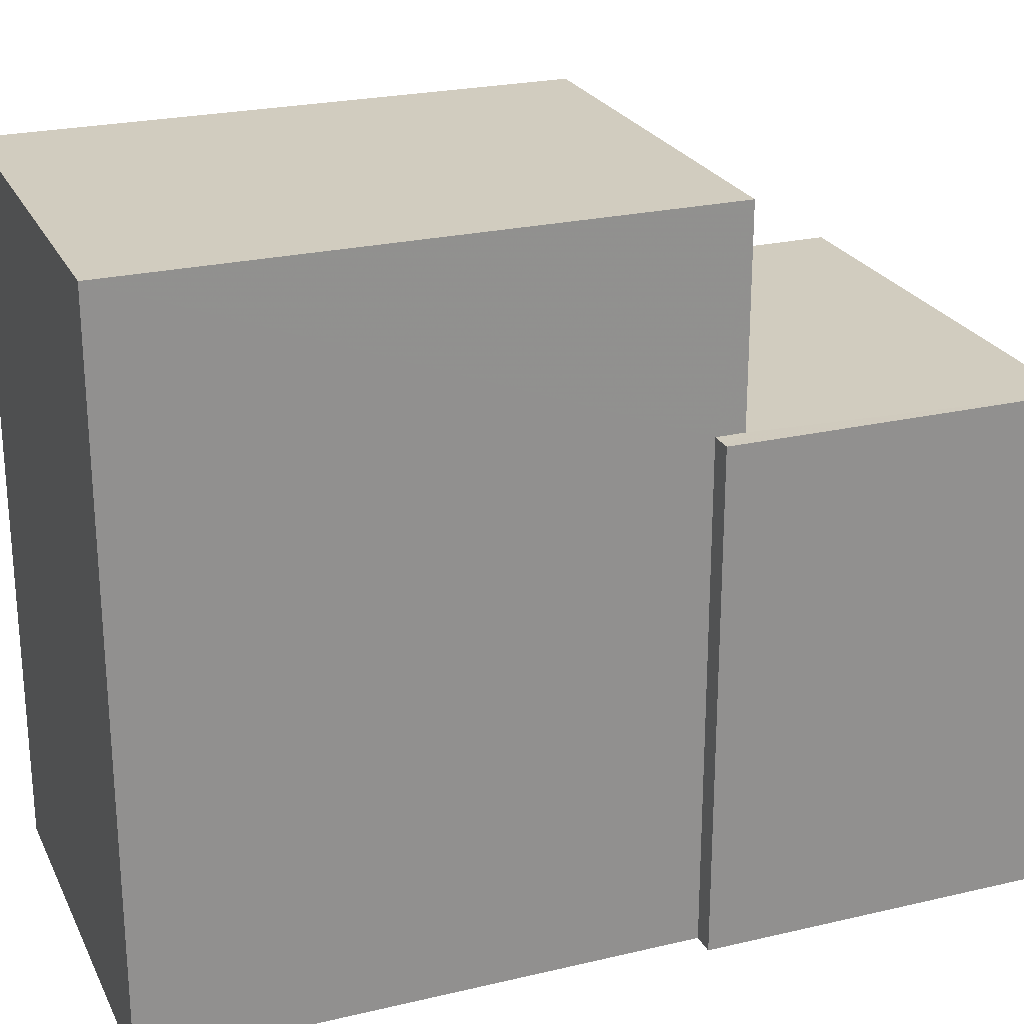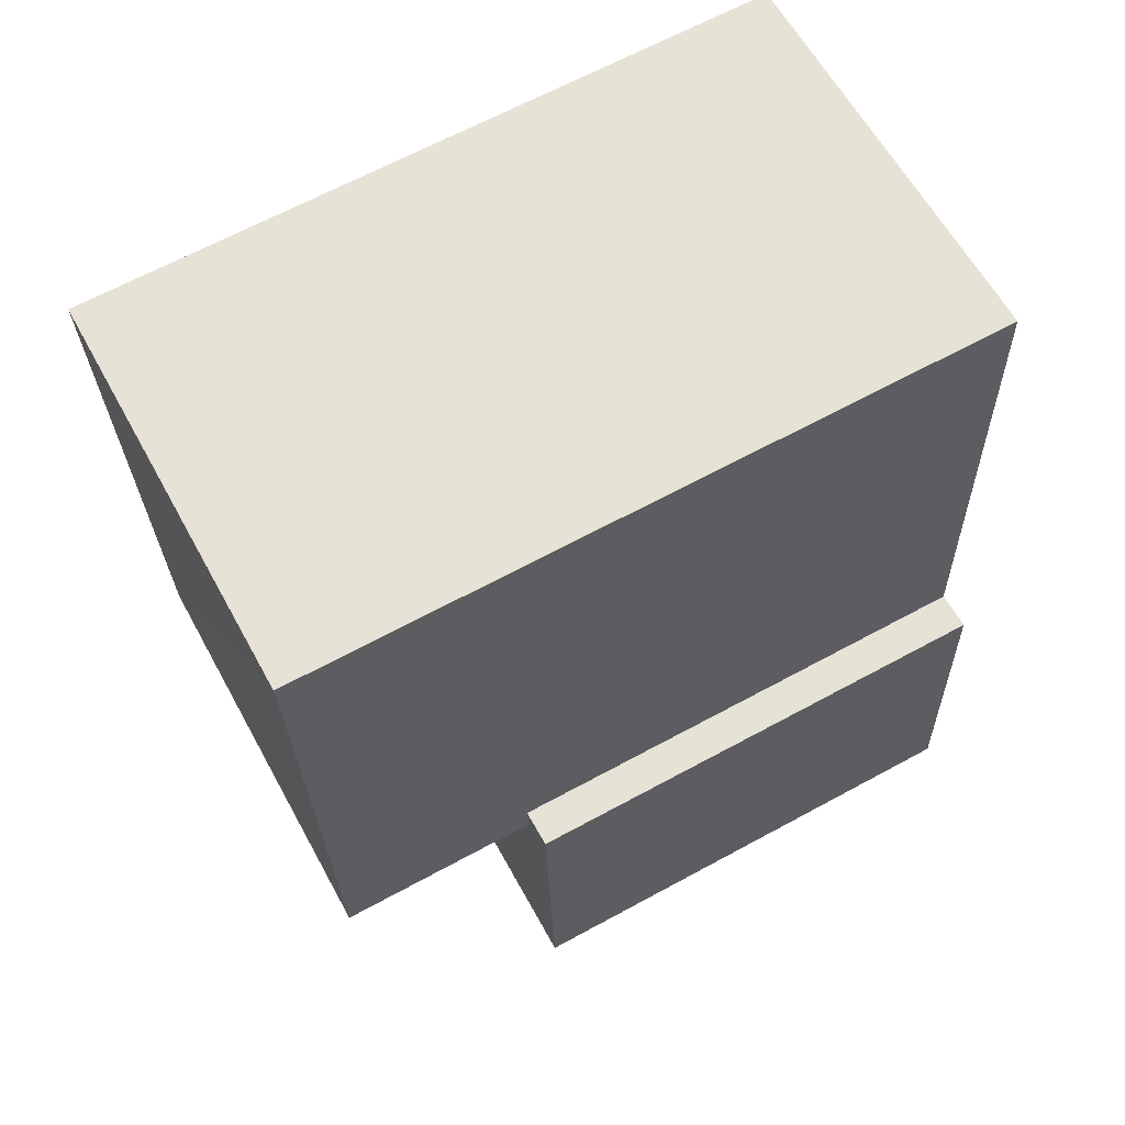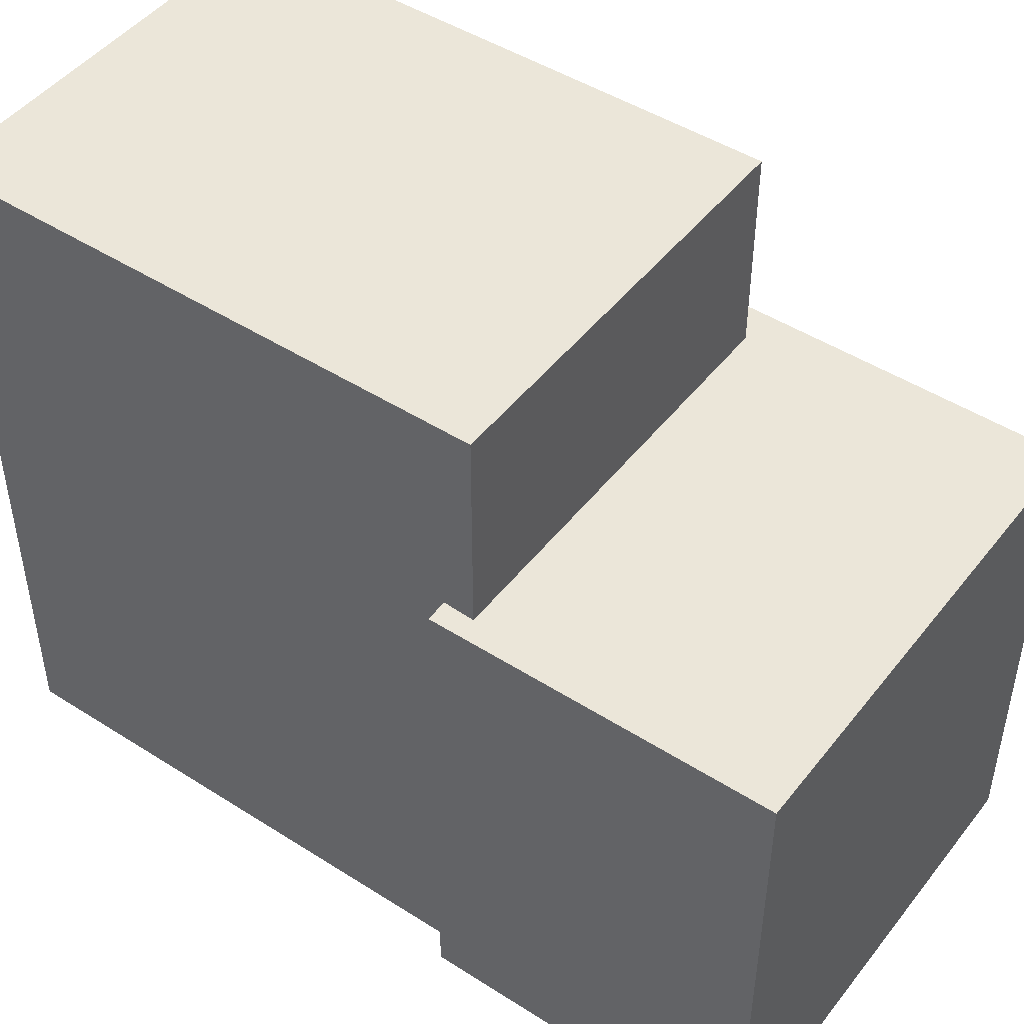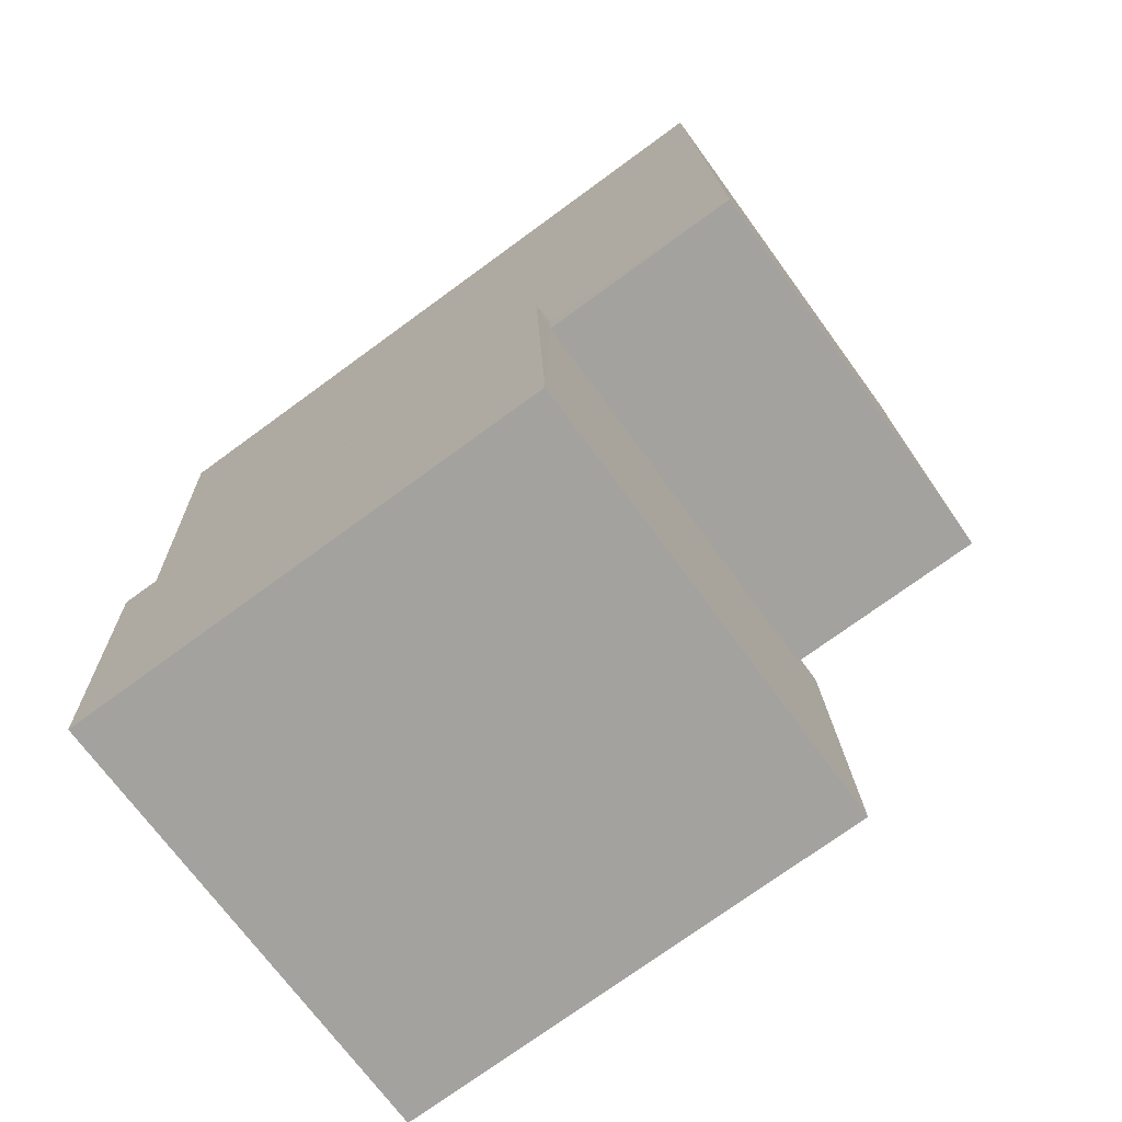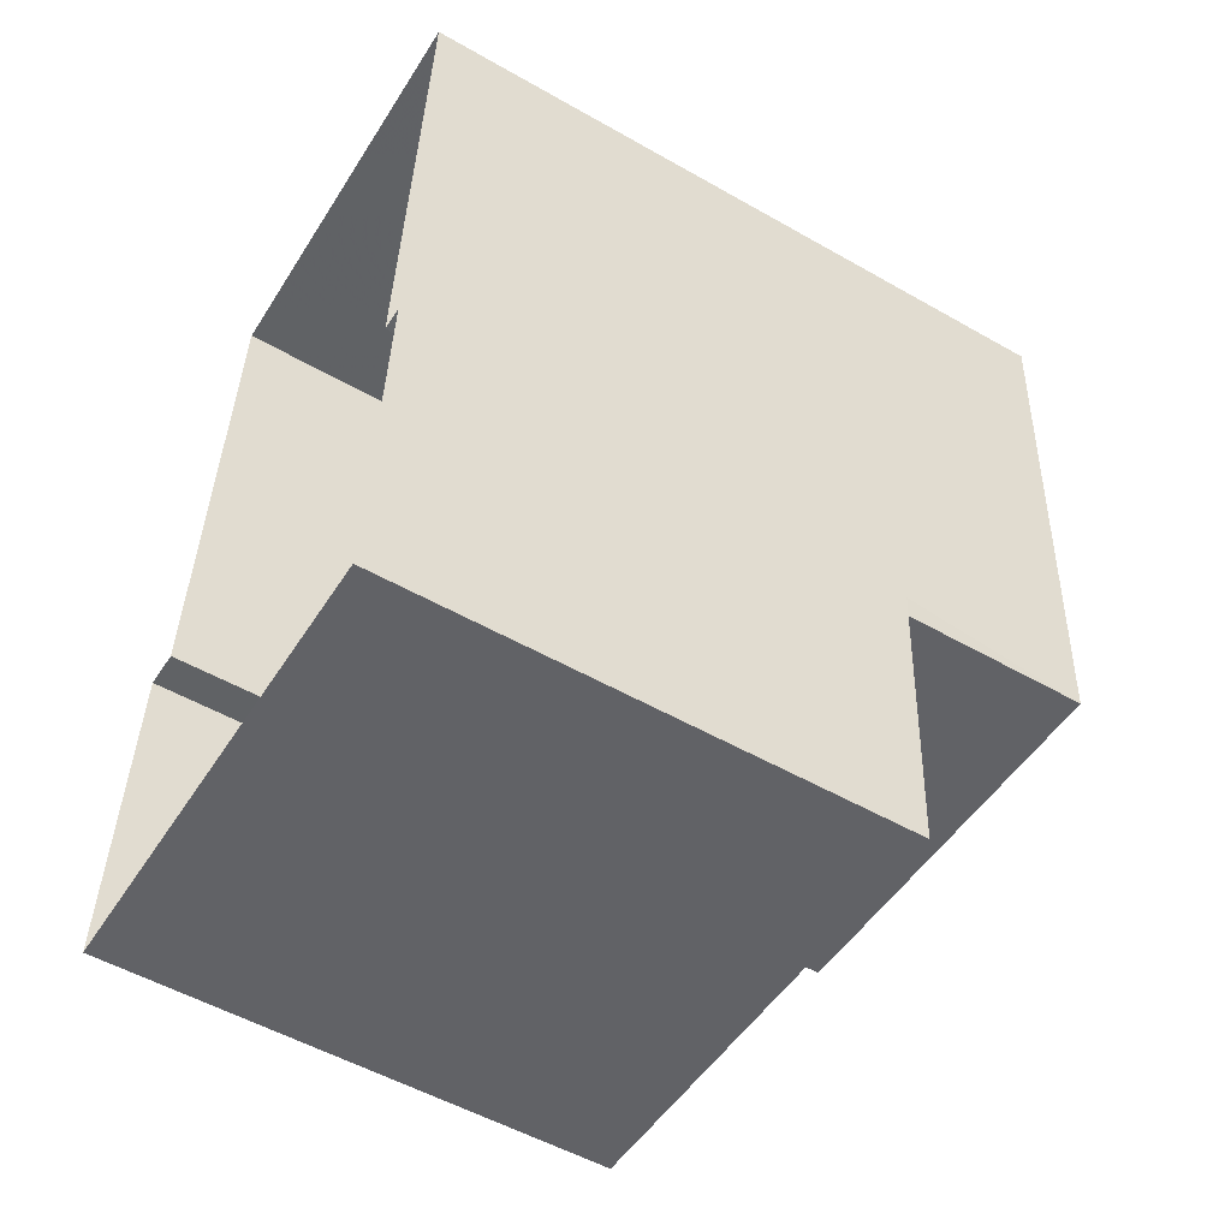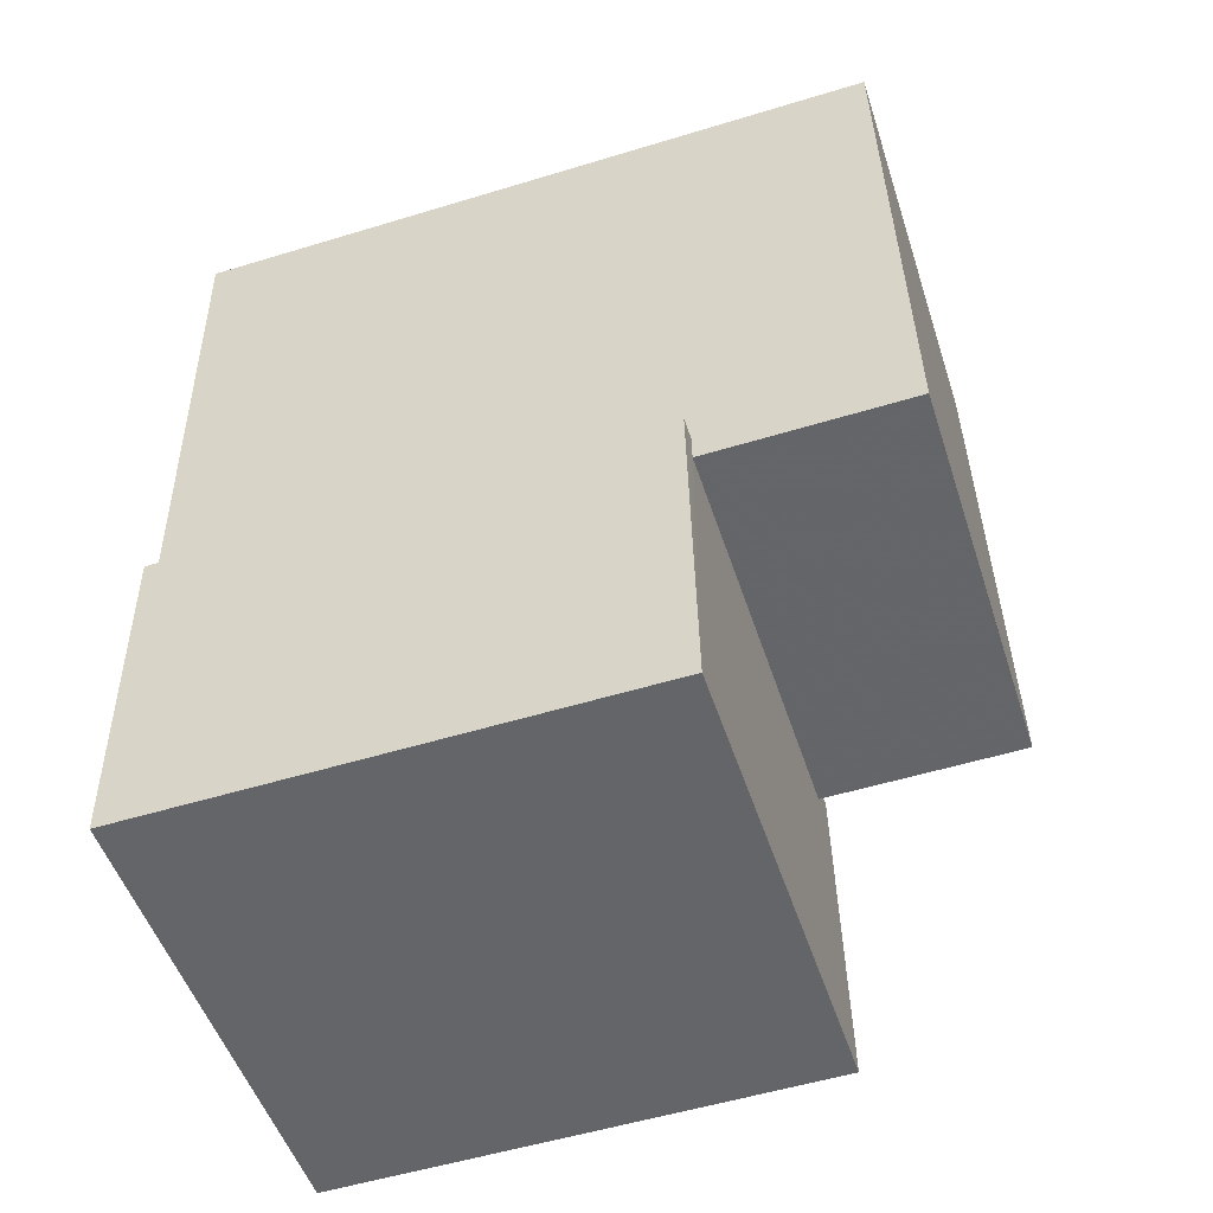
<metadata>
{"format":"obj","ext":"obj","renderer":"f3d","projection":"perspective","resolution":1024,"background":"white","views":[{"elev":24.1,"azim":-108.1,"up":"+Z"},{"elev":65.5,"azim":61.3,"up":"+Y"},{"elev":47.1,"azim":-51.0,"up":"+Z"},{"elev":-74.7,"azim":-53.9,"up":"+Y"},{"elev":-53.5,"azim":-121.3,"up":"+Y"},{"elev":-54.3,"azim":-72.1,"up":"+Y"}]}
</metadata>
<code>
v -8.878e+04 -1.003e+05 2.657
v -8.878e+04 -1.003e+05 2.657
v -8.878e+04 -1.003e+05 2.658
v -8.878e+04 -1.003e+05 2.658
v -8.878e+04 -1.003e+05 2.658
v -8.878e+04 -1.003e+05 2.658
v -8.878e+04 -1.003e+05 2.658
v -8.878e+04 -1.003e+05 2.658
v -8.878e+04 -1.003e+05 6.95
v -8.878e+04 -1.003e+05 6.95
v -8.878e+04 -1.003e+05 6.949
v -8.878e+04 -1.003e+05 6.949
v -8.878e+04 -1.003e+05 5.7
v -8.878e+04 -1.003e+05 5.7
v -8.878e+04 -1.003e+05 5.7
v -8.878e+04 -1.003e+05 5.7
v -8.878e+04 -1.003e+05 5.7
v -8.878e+04 -1.003e+05 5.7
v -8.878e+04 -1.003e+05 5.7
v -8.878e+04 -1.003e+05 5.7
f 1 2 3
f 4 5 6
f 5 1 3
f 3 7 8
f 6 3 8
f 5 3 6
f 9 10 11
f 12 9 11
f 13 14 15
f 14 13 16
f 16 13 17
f 18 19 20
f 17 19 18
f 13 19 17
f 12 2 1
f 12 11 2
f 17 4 6
f 17 18 4
f 20 4 18
f 20 5 4
f 15 14 7
f 3 15 7
f 17 6 8
f 16 17 8
f 10 15 11
f 11 15 2
f 10 13 15
f 2 15 3
f 14 8 7
f 14 16 8
f 19 10 9
f 19 13 10
f 19 9 20
f 5 20 1
f 1 20 12
f 20 9 12

</code>
